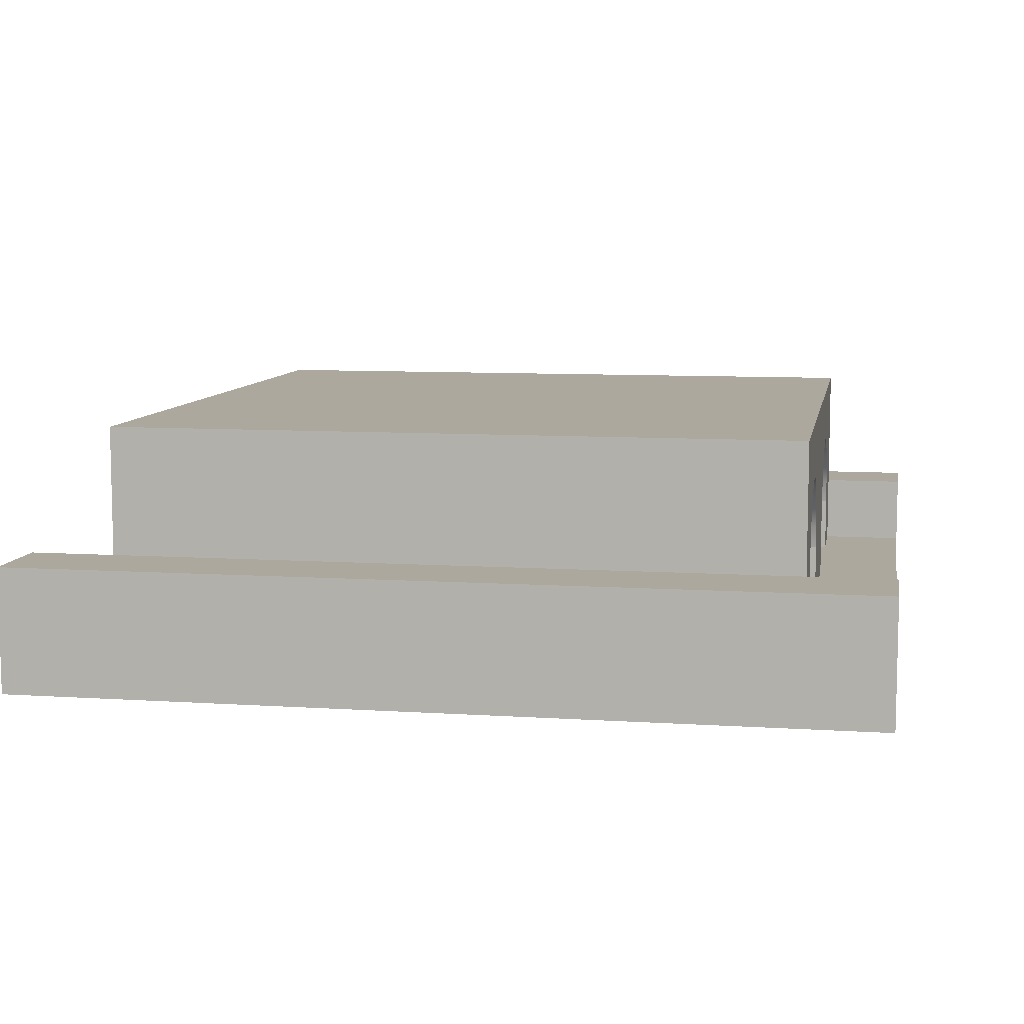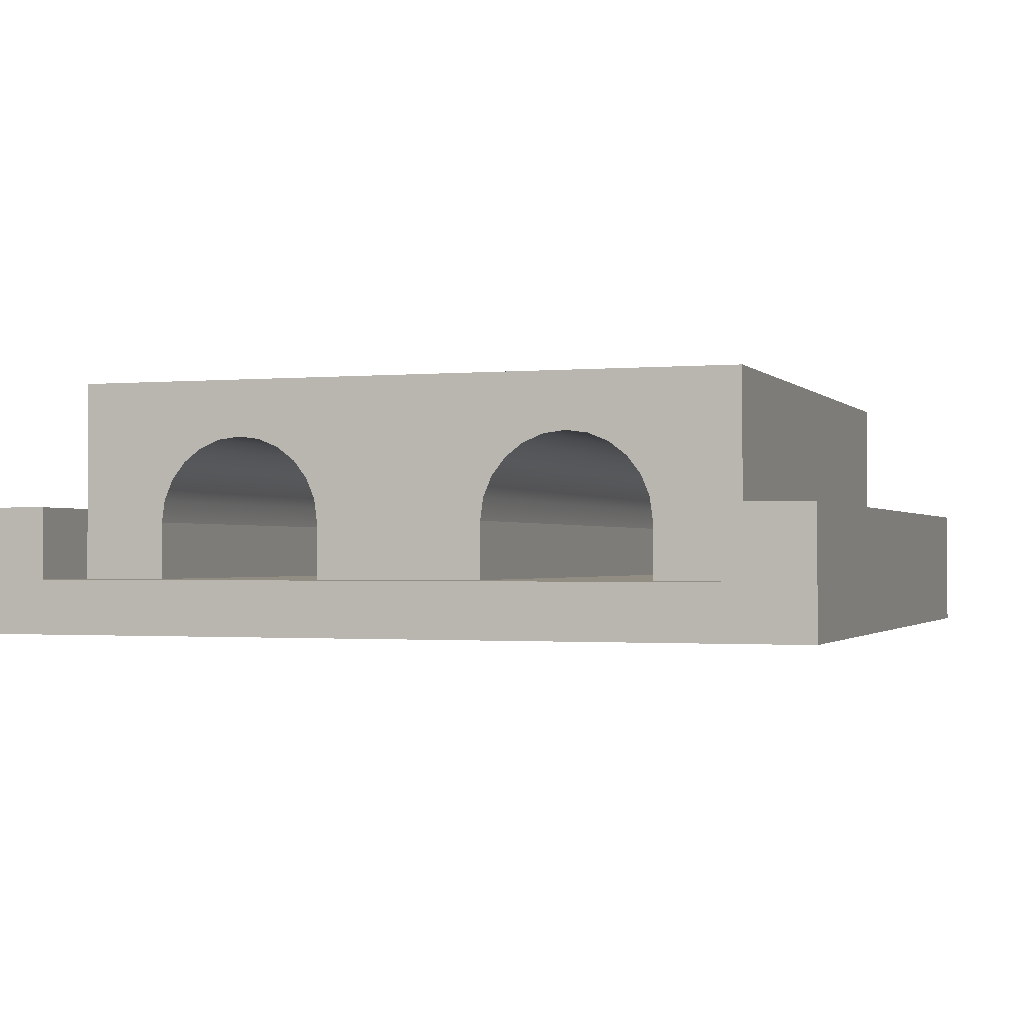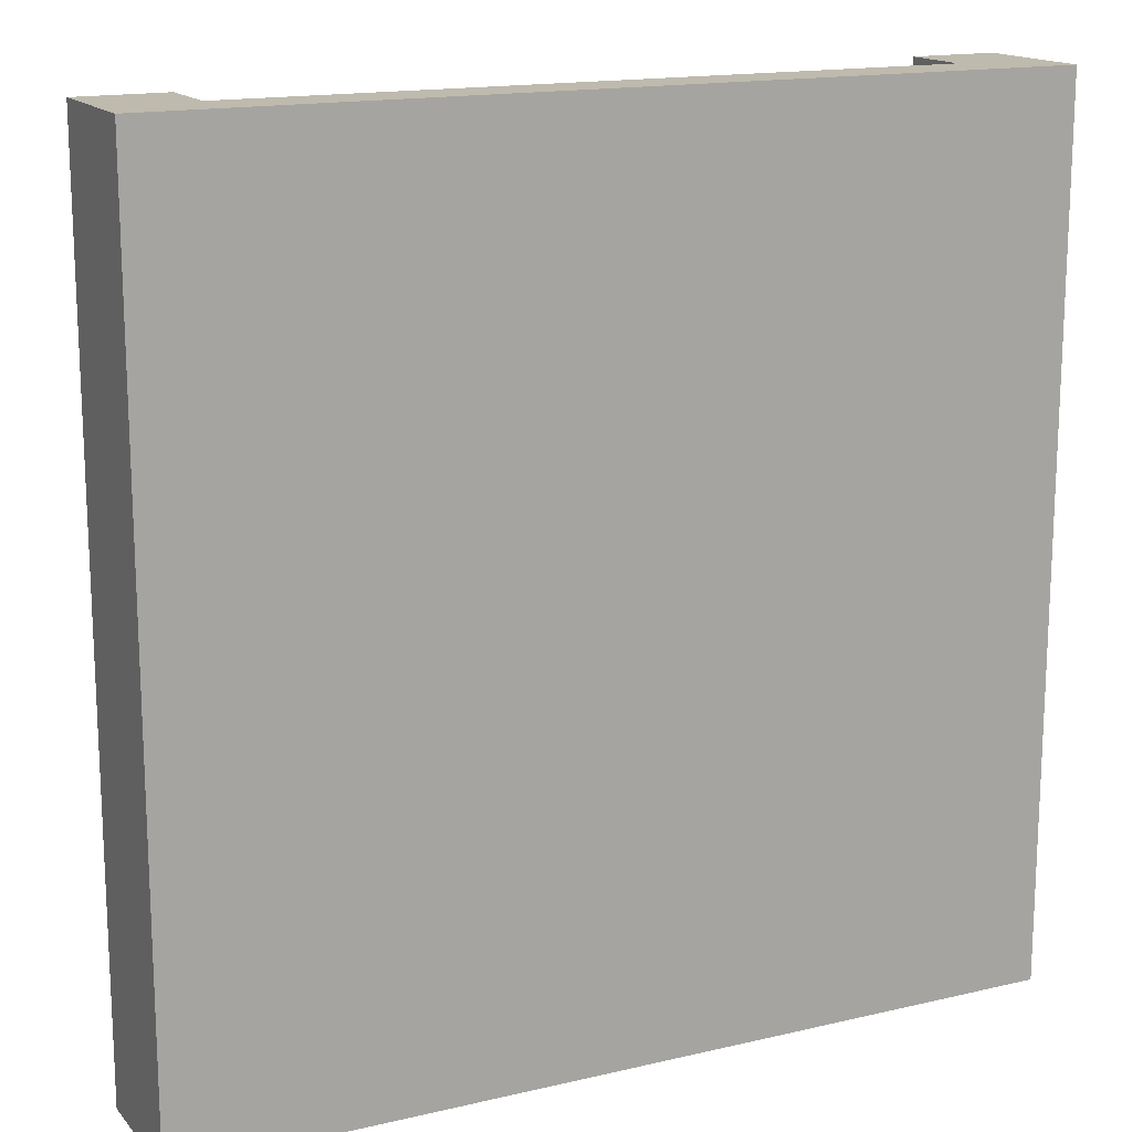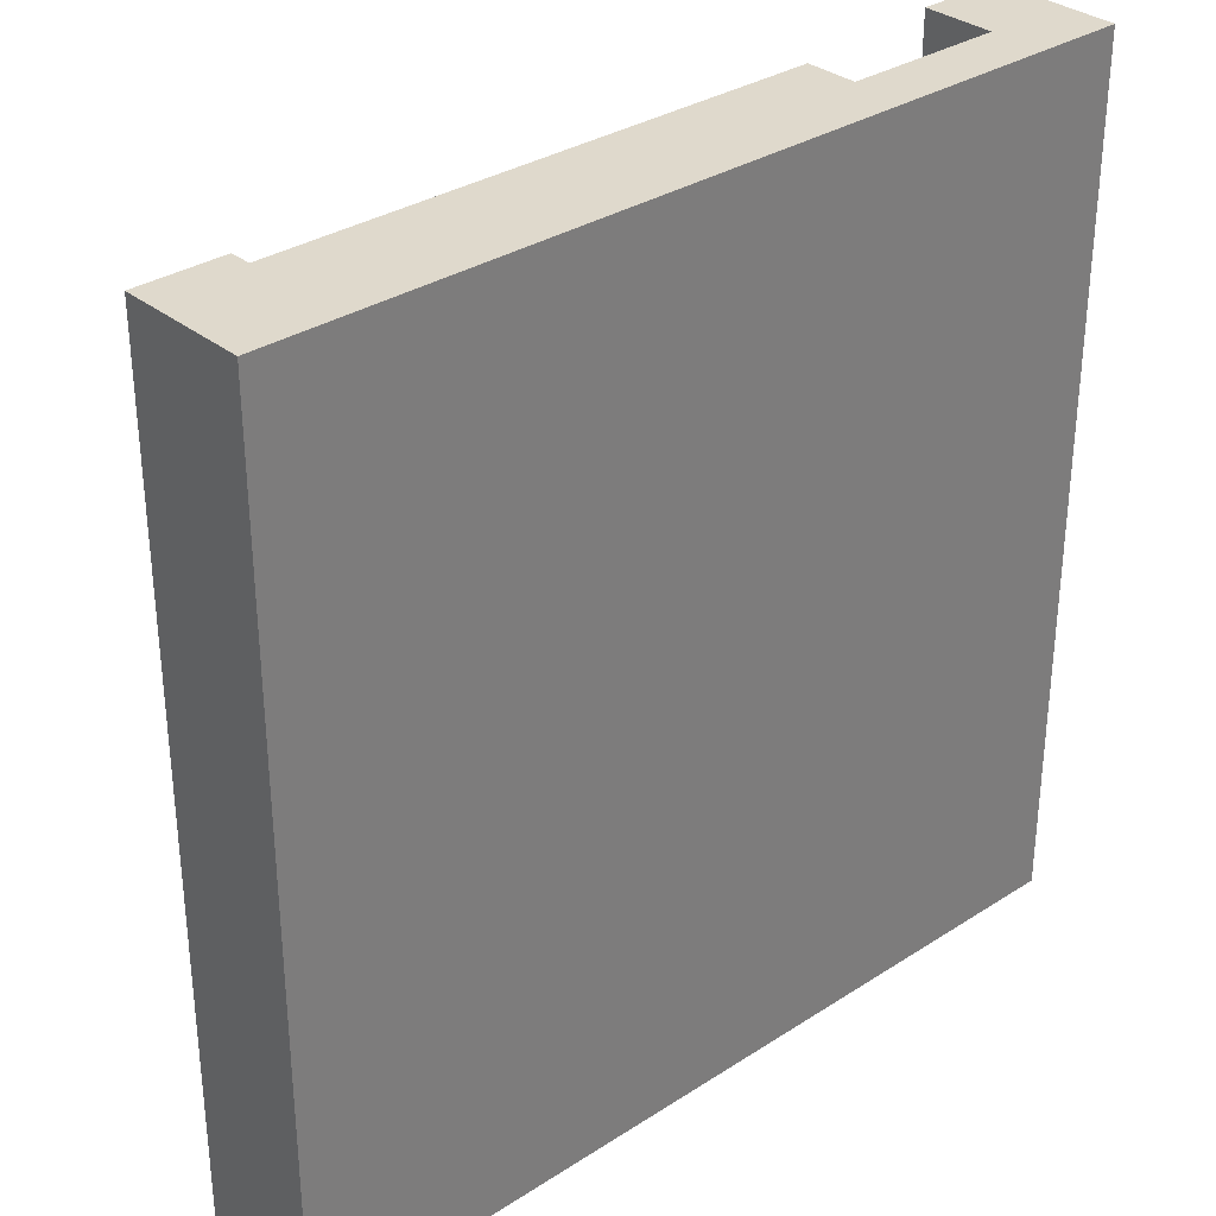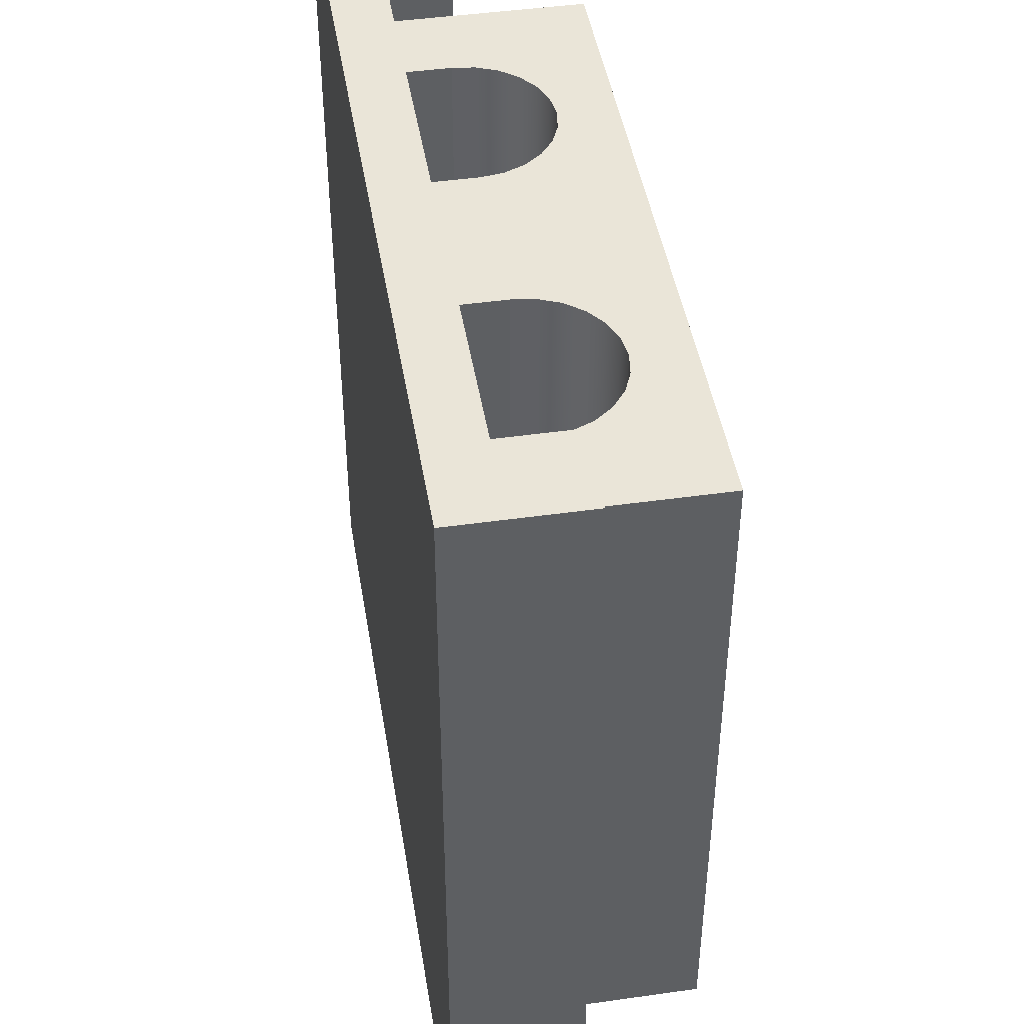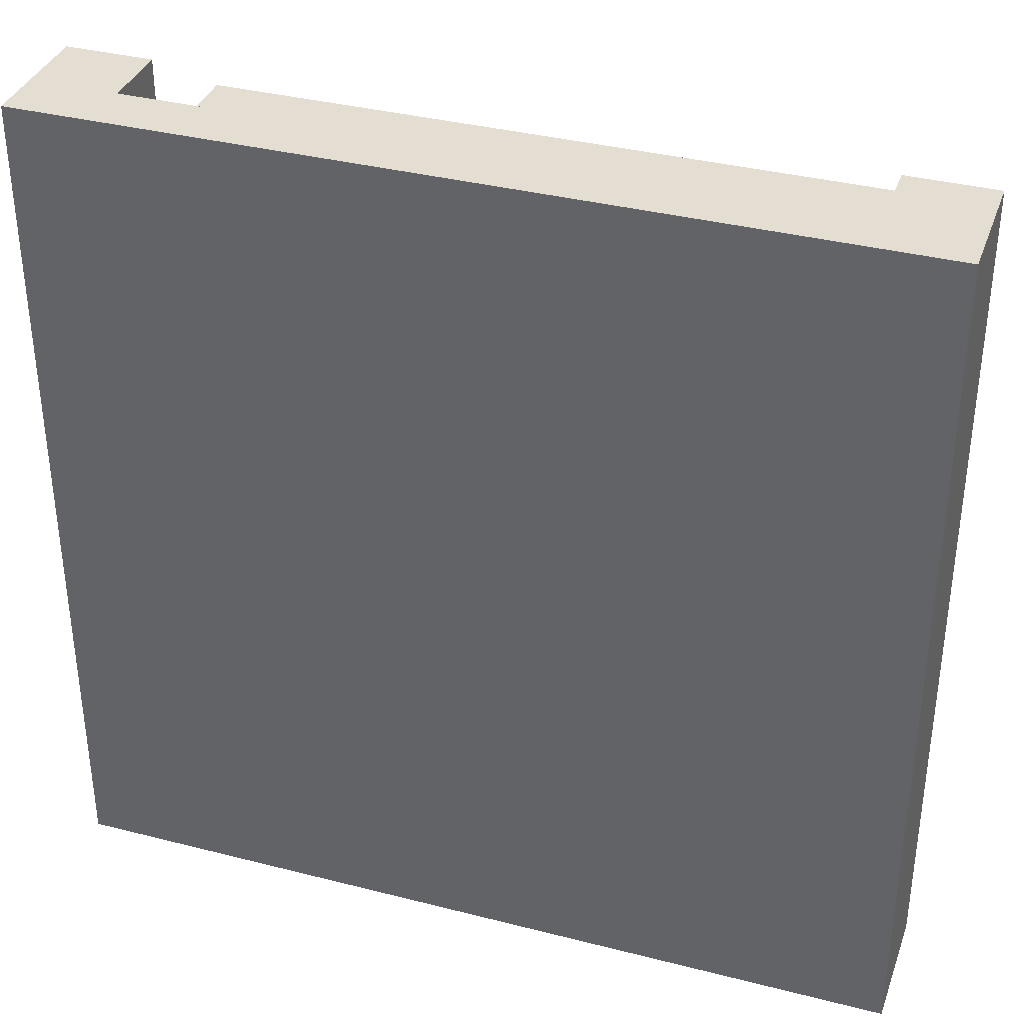
<metadata>
{"format":"obj","ext":"obj","renderer":"f3d","projection":"perspective","resolution":1024,"background":"white","views":[{"elev":8.6,"azim":100.1,"up":"+Y"},{"elev":-1.2,"azim":-161.0,"up":"+Y"},{"elev":15.8,"azim":-26.1,"up":"+Z"},{"elev":32.3,"azim":-42.0,"up":"+Z"},{"elev":45.1,"azim":80.7,"up":"+Z"},{"elev":36.2,"azim":18.5,"up":"+Z"}]}
</metadata>
<code>
v  -1.5 0.44 -1.5
v  -1.2 0.44 -1.5
v  -1.2 0.19 -1.5
v  -1.2 0 -1.5
v  -1.5 0 -1.5
v  -1.5 0 1.5
v  -1.5 0.44 1.5
v  -1.2 0.44 -1.2
v  -1.2 0.44 1.5
v  -1.2 0.44 1.2
v  -1.2 0.19 -1.2
v  -1.2 0.19 1.2
v  -1.2 0.89 1.2
v  -1.2 0.89 -1.2
v  1.2 0.89 1.2
v  1.2 0.89 -1.2
v  1.2 0.44 -1.2
v  1.2 0.19 -1.2
v  0.9 0.19 -1.2
v  0.9 0.39 -1.2
v  0.8898 0.4676 -1.2
v  0.8598 0.54 -1.2
v  0.8121 0.6021 -1.2
v  0.75 0.6498 -1.2
v  0.3 0.39 -1.2
v  0.3 0.19 -1.2
v  -0.3 0.19 -1.2
v  -0.3 0.39 -1.2
v  -0.3102 0.4676 -1.2
v  -0.3402 0.54 -1.2
v  -0.3879 0.6021 -1.2
v  -0.45 0.6498 -1.2
v  -0.5224 0.6798 -1.2
v  -0.9 0.39 -1.2
v  -0.9 0.19 -1.2
v  0.6776 0.6798 -1.2
v  0.6 0.69 -1.2
v  0.5224 0.6798 -1.2
v  0.3102 0.4676 -1.2
v  -0.8898 0.4676 -1.2
v  0.45 0.6498 -1.2
v  0.3879 0.6021 -1.2
v  0.3402 0.54 -1.2
v  -0.6 0.69 -1.2
v  -0.6776 0.6798 -1.2
v  -0.75 0.6498 -1.2
v  -0.8121 0.6021 -1.2
v  -0.8598 0.54 -1.2
v  0.9 0.19 1.2
v  1.2 0.19 1.2
v  -0.9 0.19 1.2
v  -0.9 0.39 1.2
v  -0.8898 0.4676 1.2
v  -0.8598 0.54 1.2
v  -0.8121 0.6021 1.2
v  -0.75 0.6498 1.2
v  -0.3 0.39 1.2
v  -0.3 0.19 1.2
v  0.3 0.19 1.2
v  0.3 0.39 1.2
v  0.3102 0.4676 1.2
v  0.3402 0.54 1.2
v  0.3879 0.6021 1.2
v  0.45 0.6498 1.2
v  0.5224 0.6798 1.2
v  0.9 0.39 1.2
v  1.2 0.44 1.2
v  -0.6776 0.6798 1.2
v  -0.6 0.69 1.2
v  -0.5224 0.6798 1.2
v  -0.3102 0.4676 1.2
v  0.8898 0.4676 1.2
v  -0.45 0.6498 1.2
v  -0.3879 0.6021 1.2
v  -0.3402 0.54 1.2
v  0.6 0.69 1.2
v  0.6776 0.6798 1.2
v  0.75 0.6498 1.2
v  0.8121 0.6021 1.2
v  0.8598 0.54 1.2
v  1.5 0.44 1.5
v  1.5 0.44 -1.5
v  1.2 0.44 -1.5
v  1.2 0.44 1.5
v  1.2 0.19 1.5
v  1.2 0 1.5
v  1.5 0 1.5
v  1.5 0 -1.5
v  1.2 0 -1.5
v  -1.2 0 1.5
v  -1.2 0.19 1.5
v  1.2 0.19 -1.5
g Mesh1 Tunnel_double Model
f 1 2 3
f 1 3 4
f 4 5 1
g BackColor
f 2 1 5
f 2 5 4
f 4 3 2
g Red
f 6 7 1
f 6 1 5
g BackColor
f 5 1 7
f 5 7 6
g Red
f 8 2 1
f 8 1 7
f 8 7 9
f 9 10 8
g BackColor
f 2 8 10
f 10 9 7
f 10 7 1
f 10 1 2
g Red
f 11 12 10
f 11 10 8
g BackColor
f 8 10 12
f 8 12 11
g Brown
f 13 14 8
f 13 8 10
f 15 16 14
f 15 14 13
g BackColor
f 13 14 16
f 13 16 15
f 10 8 14
f 10 14 13
g Brown
f 17 18 19
f 17 19 20
f 17 20 21
f 17 21 22
f 17 22 23
f 17 23 24
f 25 26 27
f 25 27 28
f 25 28 29
f 25 29 30
f 25 30 31
f 25 31 32
f 25 32 33
f 34 35 11
f 34 11 8
f 34 8 14
f 16 17 24
f 16 24 36
f 16 36 37
f 16 37 38
f 39 25 33
f 40 34 14
f 14 16 38
f 14 38 41
f 14 41 42
f 14 42 43
f 14 43 39
f 14 39 33
f 14 33 44
f 14 44 45
f 14 45 46
f 14 46 47
f 14 47 48
f 48 40 14
g Red
f 18 19 49
f 18 49 50
g BackColor
f 50 49 19
f 50 19 18
g Brown
f 10 12 51
f 10 51 52
f 10 52 53
f 10 53 54
f 10 54 55
f 10 55 56
f 57 58 59
f 57 59 60
f 57 60 61
f 57 61 62
f 57 62 63
f 57 63 64
f 57 64 65
f 66 49 50
f 66 50 67
f 66 67 15
f 13 10 56
f 13 56 68
f 13 68 69
f 13 69 70
f 71 57 65
f 72 66 15
f 15 13 70
f 15 70 73
f 15 73 74
f 15 74 75
f 15 75 71
f 15 71 65
f 15 65 76
f 15 76 77
f 15 77 78
f 15 78 79
f 15 79 80
f 15 80 72
g BackColor
f 67 50 49
f 67 49 66
f 67 66 72
f 67 72 80
f 67 80 79
f 67 79 78
f 60 59 58
f 60 58 57
f 60 57 71
f 60 71 75
f 60 75 74
f 60 74 73
f 60 73 70
f 52 51 12
f 52 12 10
f 52 10 13
f 15 67 78
f 15 78 77
f 15 77 76
f 15 76 65
f 61 60 70
f 53 52 13
f 13 15 65
f 13 65 64
f 13 64 63
f 13 63 62
f 13 62 61
f 13 61 70
f 13 70 69
f 13 69 68
f 13 68 56
f 13 56 55
f 13 55 54
f 54 53 13
g Red
f 17 67 50
f 17 50 18
f 81 82 83
f 81 83 17
f 81 17 67
f 67 84 81
g BackColor
f 82 81 84
f 82 84 67
f 82 67 17
f 17 83 82
g Red
f 81 84 85
f 81 85 86
f 86 87 81
g BackColor
f 84 81 87
f 84 87 86
f 86 85 84
g Red
f 82 81 87
f 82 87 88
g BackColor
f 88 87 81
f 88 81 82
g Red
f 4 89 88
f 4 88 87
f 4 87 86
f 4 86 90
f 4 90 6
f 6 5 4
g BackColor
f 89 4 5
f 89 5 6
f 89 6 90
f 89 90 86
f 89 86 87
f 87 88 89
g Red
f 7 6 90
f 7 90 91
f 91 9 7
g BackColor
f 6 7 9
f 6 9 91
f 91 90 6
g Red
f 9 91 12
f 9 12 10
g BackColor
f 10 12 91
f 10 91 9
g Green
f 85 12 91
f 12 85 51
g BackColor
f 91 12 85
f 51 85 12
g Green
f 51 85 58
g BackColor
f 58 85 51
g Green
f 58 85 59
g BackColor
f 59 85 58
g Green
f 59 85 49
g BackColor
f 49 85 59
g Green
f 49 85 50
g BackColor
f 50 85 49
g Red
f 85 84 67
f 85 67 50
g BackColor
f 50 67 84
f 50 84 85
f 18 50 67
f 18 67 17
g Brown
f 16 15 67
f 16 67 17
g BackColor
f 17 67 15
f 17 15 16
f 18 17 16
f 8 11 35
f 8 35 34
f 8 34 40
f 8 40 48
f 8 48 47
f 8 47 46
f 28 27 26
f 28 26 25
f 28 25 39
f 28 39 43
f 28 43 42
f 28 42 41
f 28 41 38
f 20 19 18
f 14 8 46
f 14 46 45
f 14 45 44
f 14 44 33
f 29 28 38
f 21 20 18
f 21 18 16
f 16 14 33
f 16 33 32
f 16 32 31
f 16 31 30
f 16 30 29
f 16 29 38
f 16 38 37
f 16 37 36
f 16 36 24
f 16 24 23
f 16 23 22
f 16 22 21
g Red
f 3 2 8
f 3 8 11
g BackColor
f 11 8 2
f 11 2 3
g Green
f 35 3 11
f 3 35 92
g BackColor
f 11 3 35
f 92 35 3
g Green
f 92 35 27
g BackColor
f 27 35 92
g Green
f 27 35 58
g BackColor
f 58 35 27
g Green
f 51 58 35
g BackColor
f 35 58 51
g Brown
f 52 51 35
f 52 35 34
g BackColor
f 34 35 51
f 34 51 52
g Red
f 51 35 11
f 51 11 12
g BackColor
f 12 11 35
f 12 35 51
g Brown
f 53 52 34
f 53 34 40
g BackColor
f 40 34 52
f 40 52 53
g Brown
f 54 53 40
f 54 40 48
g BackColor
f 48 40 53
f 48 53 54
g Brown
f 55 54 48
f 55 48 47
g BackColor
f 47 48 54
f 47 54 55
g Brown
f 56 55 47
f 56 47 46
g BackColor
f 46 47 55
f 46 55 56
g Brown
f 68 56 46
f 68 46 45
g BackColor
f 45 46 56
f 45 56 68
g Brown
f 69 68 45
f 69 45 44
g BackColor
f 44 45 68
f 44 68 69
g Brown
f 70 69 44
f 70 44 33
g BackColor
f 33 44 69
f 33 69 70
g Brown
f 73 70 33
f 73 33 32
g BackColor
f 32 33 70
f 32 70 73
g Brown
f 74 73 32
f 74 32 31
g BackColor
f 31 32 73
f 31 73 74
g Brown
f 75 74 31
f 75 31 30
g BackColor
f 30 31 74
f 30 74 75
g Brown
f 71 75 30
f 71 30 29
g BackColor
f 29 30 75
f 29 75 71
g Brown
f 57 71 29
f 57 29 28
g BackColor
f 28 29 71
f 28 71 57
g Brown
f 58 57 28
f 58 28 27
g BackColor
f 27 28 57
f 27 57 58
g Red
f 59 26 27
f 59 27 58
g Green
f 59 49 26
g BackColor
f 26 49 59
g Green
f 19 26 49
f 92 26 19
f 92 27 26
g BackColor
f 26 27 92
f 58 27 26
f 58 26 59
g Brown
f 60 59 26
f 60 26 25
g BackColor
f 25 26 59
f 25 59 60
g Brown
f 61 60 25
f 61 25 39
g BackColor
f 39 25 60
f 39 60 61
g Brown
f 62 61 39
f 62 39 43
g BackColor
f 43 39 61
f 43 61 62
g Brown
f 63 62 43
f 63 43 42
g BackColor
f 42 43 62
f 42 62 63
g Brown
f 64 63 42
f 64 42 41
g BackColor
f 41 42 63
f 41 63 64
g Brown
f 65 64 41
f 65 41 38
g BackColor
f 38 41 64
f 38 64 65
g Brown
f 76 65 38
f 76 38 37
g BackColor
f 37 38 65
f 37 65 76
g Brown
f 77 76 37
f 77 37 36
g BackColor
f 36 37 76
f 36 76 77
g Brown
f 78 77 36
f 78 36 24
g BackColor
f 24 36 77
f 24 77 78
g Brown
f 79 78 24
f 79 24 23
g BackColor
f 23 24 78
f 23 78 79
g Brown
f 80 79 23
f 80 23 22
g BackColor
f 22 23 79
f 22 79 80
g Brown
f 72 80 22
f 72 22 21
g BackColor
f 21 22 80
f 21 80 72
g Brown
f 66 72 21
f 66 21 20
g BackColor
f 20 21 72
f 20 72 66
g Brown
f 49 66 20
f 49 20 19
g BackColor
f 19 20 66
f 19 66 49
f 49 26 19
f 19 26 92
g Green
f 92 19 18
g BackColor
f 18 19 92
g Red
f 83 92 18
f 83 18 17
f 82 88 89
f 82 89 92
f 92 83 82
g BackColor
f 88 82 83
f 88 83 92
f 92 89 88
f 17 18 92
f 17 92 83
g Green
f 89 4 3
f 89 3 92
g BackColor
f 92 3 4
f 92 4 89
g Green
f 90 86 85
f 90 85 91
g BackColor
f 91 85 86
f 91 86 90

</code>
